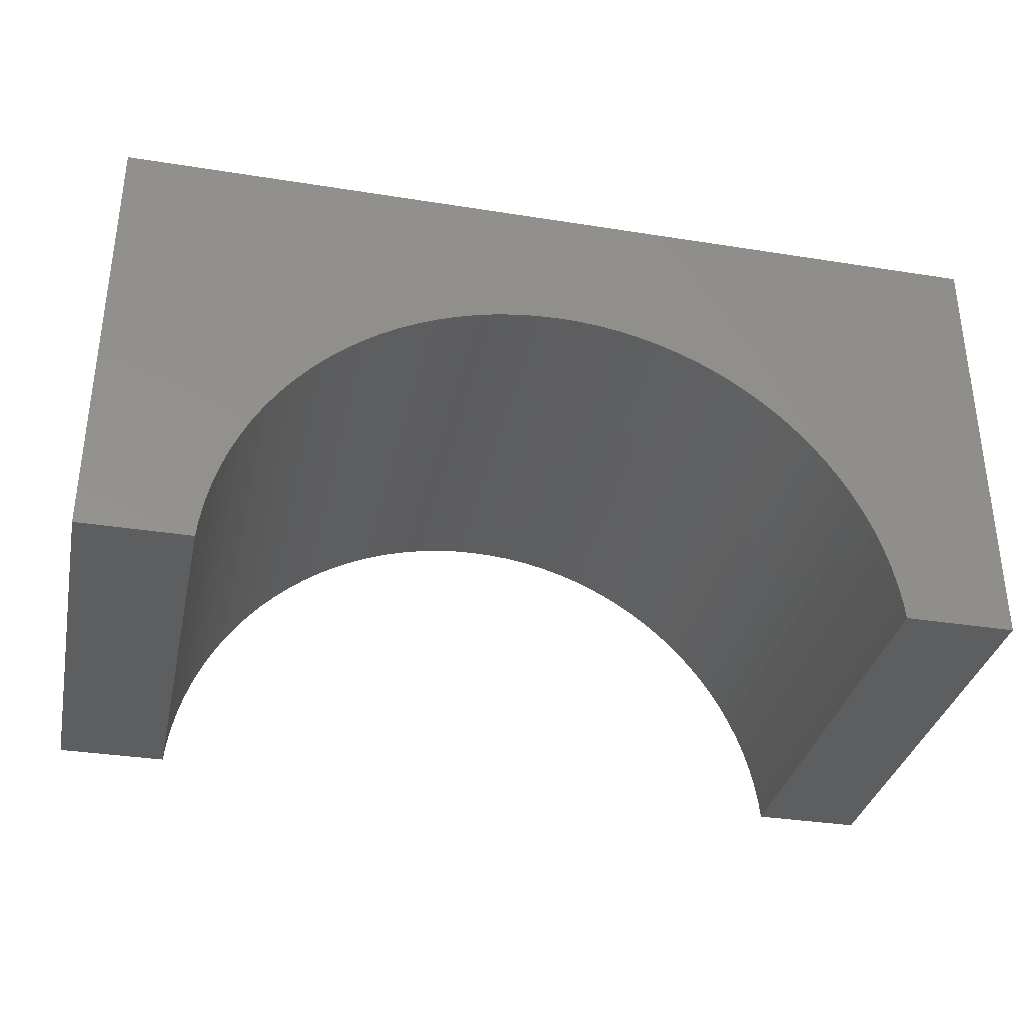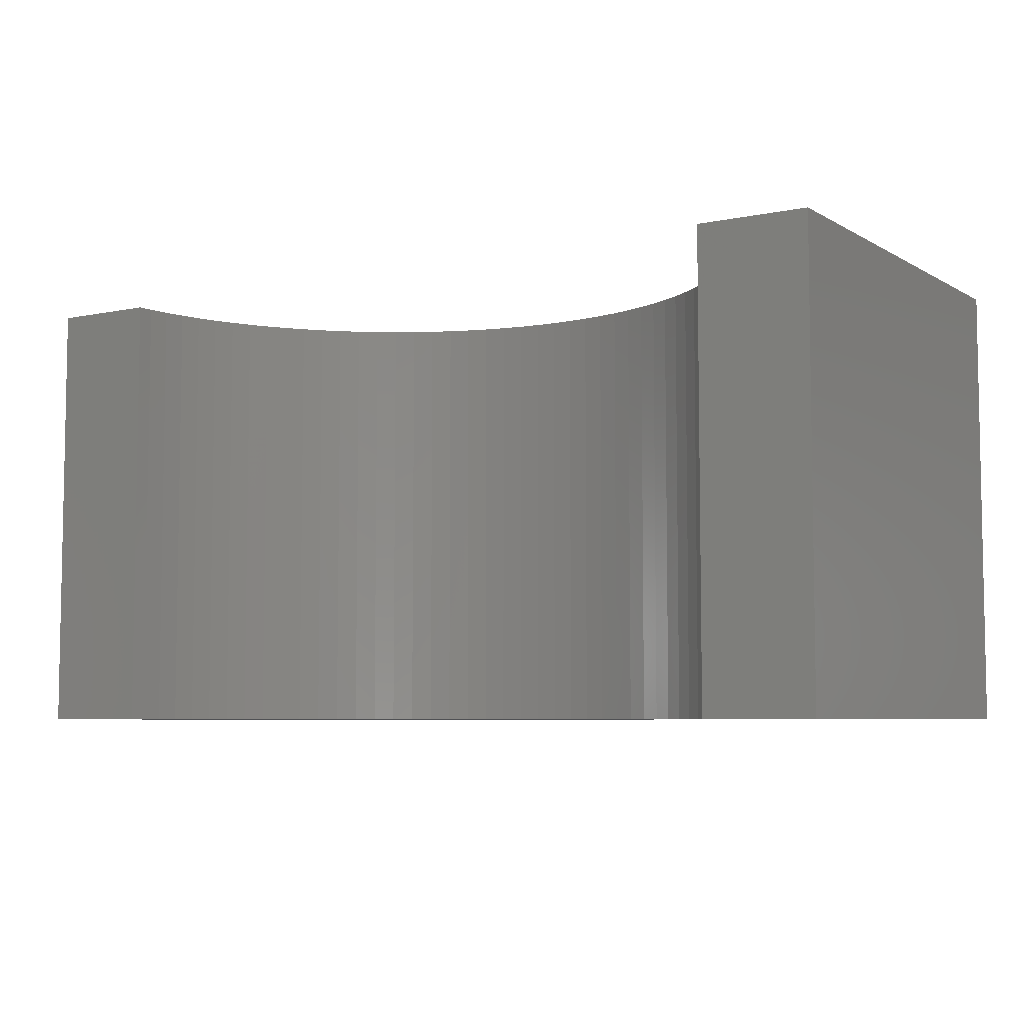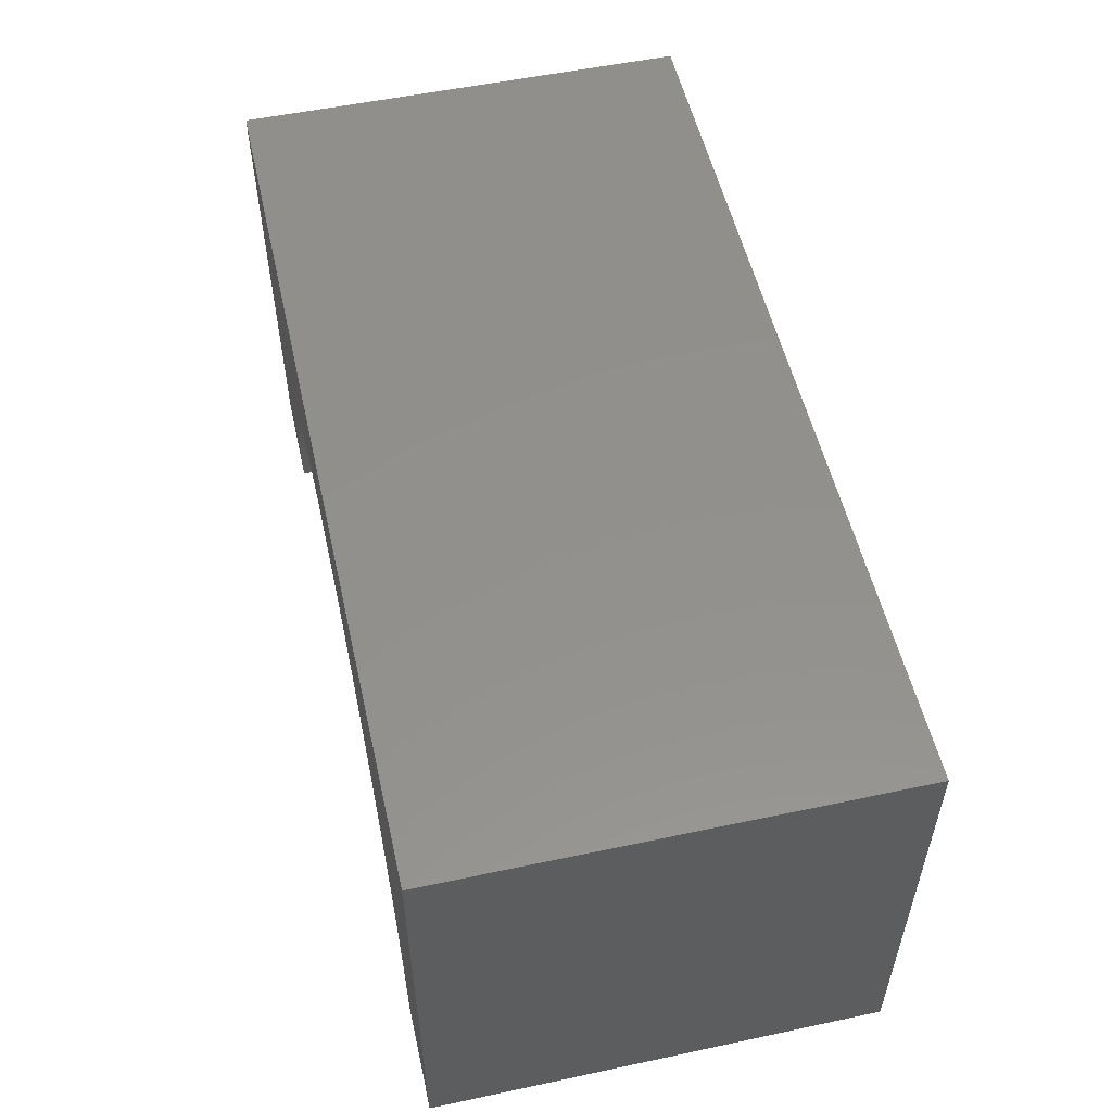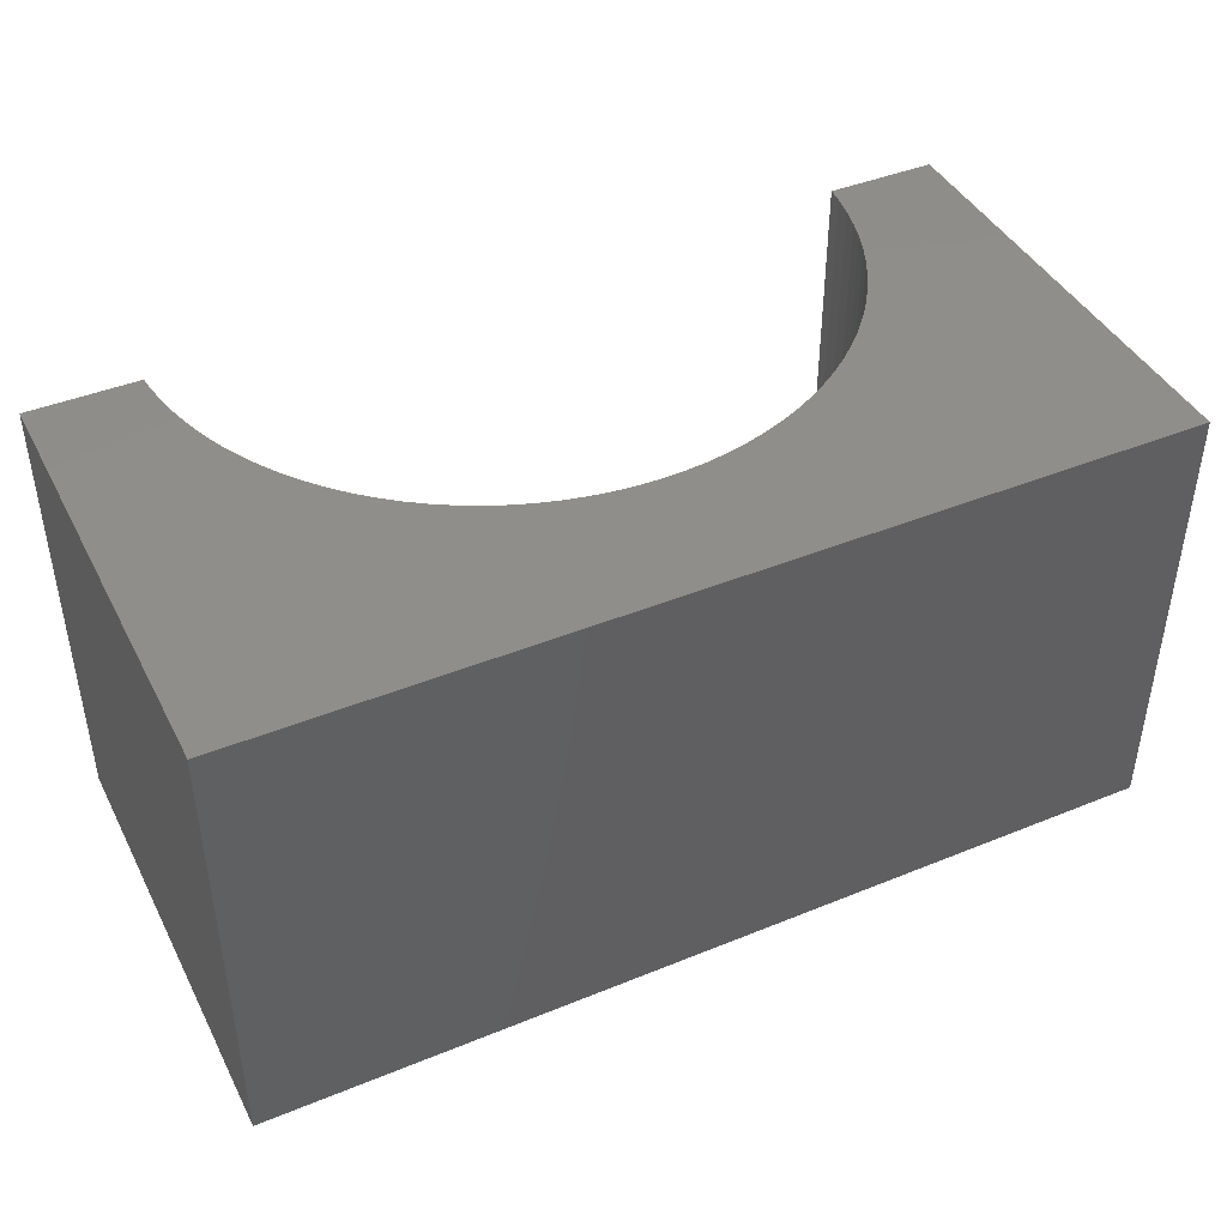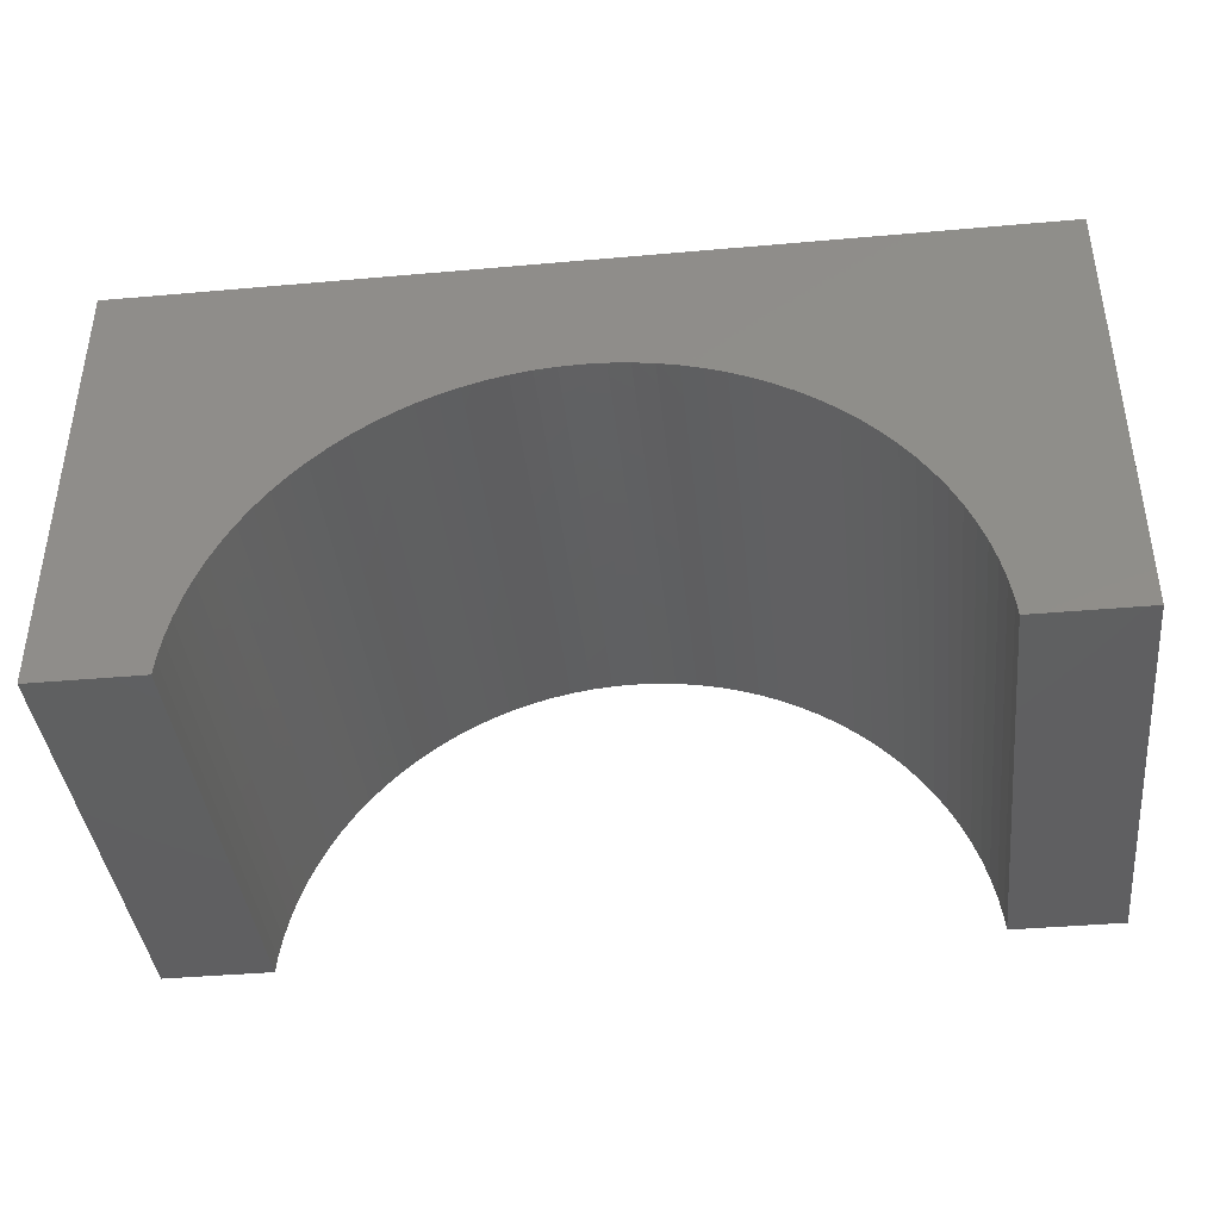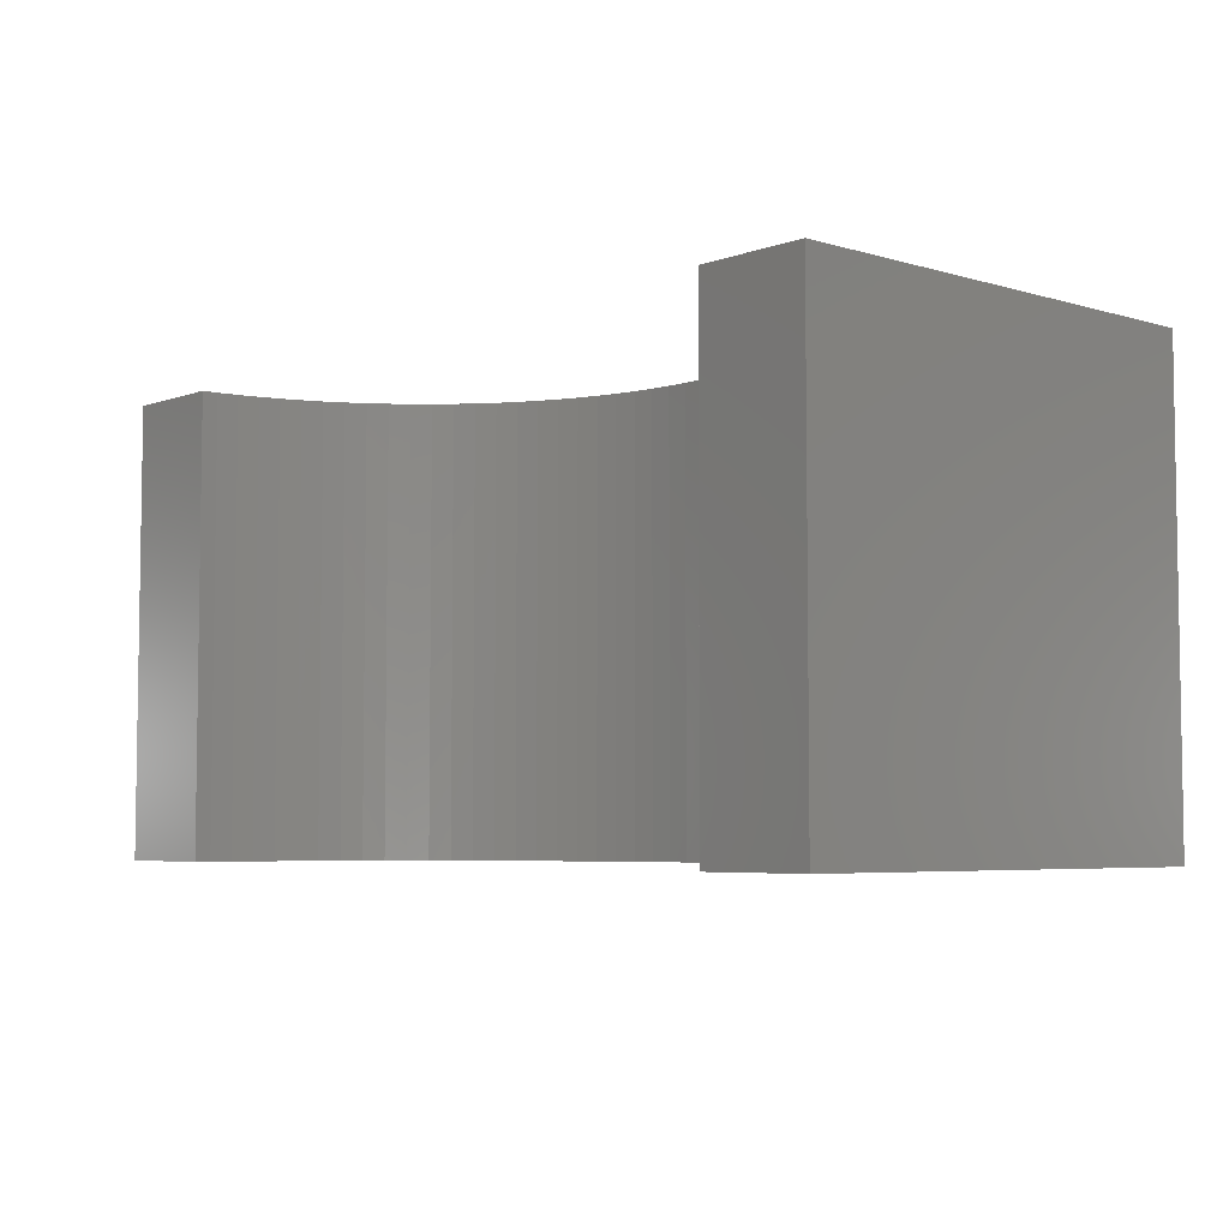
<metadata>
{"format":"stl","ext":"stl","renderer":"f3d","projection":"perspective","resolution":1024,"background":"white","views":[{"elev":-34.3,"azim":167.9,"up":"+Z"},{"elev":-6.1,"azim":-147.9,"up":"+Y"},{"elev":53.9,"azim":77.3,"up":"+Z"},{"elev":42.7,"azim":-25.9,"up":"+Y"},{"elev":-40.2,"azim":-173.8,"up":"+Z"},{"elev":-5.2,"azim":-132.2,"up":"+Y"}]}
</metadata>
<code>
# stl→obj: 110 verts, 216 faces
v -5 -2.5 -2.5
v -5 2.5 2.5
v -5 2.5 -2.5
v -5 -2.5 2.5
v 5 -2.5 2.5
v 5 2.5 2.5
v 5 2.5 -2.5
v 5 -2.5 -2.5
v 0 2.5 1
v 0.179 2.5 0.9944
v 0.2386 2.5 0.9925
v 0.4763 2.5 0.97
v 0.712 2.5 0.9327
v 0.945 2.5 0.8806
v 1.174 2.5 0.814
v 1.399 2.5 0.7331
v 1.618 2.5 0.6383
v 1.831 2.5 0.53
v 2.036 2.5 0.4084
v 2.234 2.5 0.2743
v 2.422 2.5 0.128
v 2.601 2.5 -0.02992
v 2.77 2.5 -0.1987
v 2.928 2.5 -0.3778
v 3.074 2.5 -0.5664
v 3.208 2.5 -0.7639
v 3.33 2.5 -0.9693
v 3.438 2.5 -1.182
v 3.533 2.5 -1.401
v 3.614 2.5 -1.626
v 3.681 2.5 -1.855
v 3.733 2.5 -2.088
v 3.77 2.5 -2.324
v 3.787 2.5 -2.5
v -0.179 2.5 0.9944
v -0.2386 2.5 0.9925
v -0.4763 2.5 0.97
v -0.712 2.5 0.9327
v -0.945 2.5 0.8806
v -1.174 2.5 0.814
v -1.399 2.5 0.7331
v -1.618 2.5 0.6383
v -1.831 2.5 0.53
v -2.036 2.5 0.4084
v -2.234 2.5 0.2743
v -2.422 2.5 0.128
v -2.601 2.5 -0.02992
v -2.77 2.5 -0.1987
v -2.928 2.5 -0.3778
v -3.074 2.5 -0.5664
v -3.208 2.5 -0.7639
v -3.33 2.5 -0.9693
v -3.438 2.5 -1.182
v -3.533 2.5 -1.401
v -3.614 2.5 -1.626
v -3.681 2.5 -1.855
v -3.733 2.5 -2.088
v -3.77 2.5 -2.324
v -3.787 2.5 -2.5
v -3.787 -2.5 -2.5
v 3.787 -2.5 -2.5
v 0 -2.5 1
v -0.05965 -2.5 0.9981
v -0.2386 -2.5 0.9925
v -0.4763 -2.5 0.97
v -0.712 -2.5 0.9327
v -0.945 -2.5 0.8806
v -1.174 -2.5 0.814
v -1.399 -2.5 0.7331
v -1.618 -2.5 0.6383
v -1.831 -2.5 0.53
v -2.036 -2.5 0.4084
v -2.234 -2.5 0.2743
v -2.422 -2.5 0.128
v -2.601 -2.5 -0.02992
v -2.77 -2.5 -0.1987
v -2.928 -2.5 -0.3778
v -3.074 -2.5 -0.5664
v -3.208 -2.5 -0.7639
v -3.33 -2.5 -0.9693
v -3.438 -2.5 -1.182
v -3.533 -2.5 -1.401
v -3.614 -2.5 -1.626
v -3.681 -2.5 -1.855
v -3.733 -2.5 -2.088
v -3.77 -2.5 -2.324
v 0.05965 -2.5 0.9981
v 0.2386 -2.5 0.9925
v 0.4763 -2.5 0.97
v 0.712 -2.5 0.9327
v 0.945 -2.5 0.8806
v 1.174 -2.5 0.814
v 1.399 -2.5 0.7331
v 1.618 -2.5 0.6383
v 1.831 -2.5 0.53
v 2.036 -2.5 0.4084
v 2.234 -2.5 0.2743
v 2.422 -2.5 0.128
v 2.601 -2.5 -0.02992
v 2.77 -2.5 -0.1987
v 2.928 -2.5 -0.3778
v 3.074 -2.5 -0.5664
v 3.208 -2.5 -0.7639
v 3.33 -2.5 -0.9693
v 3.438 -2.5 -1.182
v 3.533 -2.5 -1.401
v 3.614 -2.5 -1.626
v 3.681 -2.5 -1.855
v 3.733 -2.5 -2.088
v 3.77 -2.5 -2.324
f 1 2 3
f 2 1 4
f 2 5 6
f 5 2 4
f 5 7 6
f 7 5 8
f 6 9 2
f 6 10 9
f 6 11 10
f 6 12 11
f 6 13 12
f 6 14 13
f 6 15 14
f 6 16 15
f 6 17 16
f 6 18 17
f 6 19 18
f 6 20 19
f 6 21 20
f 6 22 21
f 6 23 22
f 6 24 23
f 6 25 24
f 6 26 25
f 6 27 26
f 6 28 27
f 7 28 6
f 28 7 29
f 29 7 30
f 30 7 31
f 31 7 32
f 32 7 33
f 33 7 34
f 35 2 9
f 36 2 35
f 37 2 36
f 38 2 37
f 39 2 38
f 40 2 39
f 41 2 40
f 42 2 41
f 43 2 42
f 44 2 43
f 45 2 44
f 46 2 45
f 47 2 46
f 48 2 47
f 49 2 48
f 50 2 49
f 51 2 50
f 52 2 51
f 53 2 52
f 3 53 54
f 3 54 55
f 3 55 56
f 3 56 57
f 3 57 58
f 3 58 59
f 53 3 2
f 1 59 60
f 59 1 3
f 61 7 8
f 7 61 34
f 4 62 5
f 4 63 62
f 4 64 63
f 4 65 64
f 4 66 65
f 4 67 66
f 4 68 67
f 4 69 68
f 4 70 69
f 4 71 70
f 4 72 71
f 4 73 72
f 4 74 73
f 4 75 74
f 4 76 75
f 4 77 76
f 4 78 77
f 4 79 78
f 4 80 79
f 4 81 80
f 1 81 4
f 81 1 82
f 82 1 83
f 83 1 84
f 84 1 85
f 85 1 86
f 86 1 60
f 87 5 62
f 88 5 87
f 89 5 88
f 90 5 89
f 91 5 90
f 92 5 91
f 93 5 92
f 94 5 93
f 95 5 94
f 96 5 95
f 97 5 96
f 98 5 97
f 99 5 98
f 100 5 99
f 101 5 100
f 102 5 101
f 103 5 102
f 104 5 103
f 105 5 104
f 8 105 106
f 8 106 107
f 8 107 108
f 8 108 109
f 8 109 110
f 8 110 61
f 105 8 5
f 61 33 34
f 33 61 110
f 63 9 62
f 9 63 35
f 65 36 64
f 36 65 37
f 109 31 32
f 31 109 108
f 64 35 63
f 35 64 36
f 85 58 57
f 58 85 86
f 83 56 55
f 56 83 84
f 69 40 68
f 40 69 41
f 92 16 93
f 16 92 15
f 84 57 56
f 57 84 85
f 103 25 26
f 25 103 102
f 88 12 89
f 12 88 11
f 86 59 58
f 59 86 60
f 67 38 66
f 38 67 39
f 71 42 70
f 42 71 43
f 75 46 74
f 46 75 47
f 91 15 92
f 15 91 14
f 89 13 90
f 13 89 12
f 97 21 98
f 21 97 20
f 110 32 33
f 32 110 109
f 102 24 25
f 24 102 101
f 100 22 23
f 22 100 99
f 68 39 67
f 39 68 40
f 73 44 72
f 44 73 45
f 75 48 47
f 48 75 76
f 77 50 49
f 50 77 78
f 82 55 54
f 55 82 83
f 81 54 53
f 54 81 82
f 80 53 52
f 53 80 81
f 9 87 62
f 87 9 10
f 88 10 11
f 10 88 87
f 90 14 91
f 14 90 13
f 95 19 96
f 19 95 18
f 94 18 95
f 18 94 17
f 93 17 94
f 17 93 16
f 98 22 99
f 22 98 21
f 105 27 28
f 27 105 104
f 104 26 27
f 26 104 103
f 101 23 24
f 23 101 100
f 107 29 30
f 29 107 106
f 106 28 29
f 28 106 105
f 108 30 31
f 30 108 107
f 66 37 65
f 37 66 38
f 72 43 71
f 43 72 44
f 70 41 69
f 41 70 42
f 74 45 73
f 45 74 46
f 96 20 97
f 20 96 19
f 78 51 50
f 51 78 79
f 79 52 51
f 52 79 80
f 76 49 48
f 49 76 77

</code>
